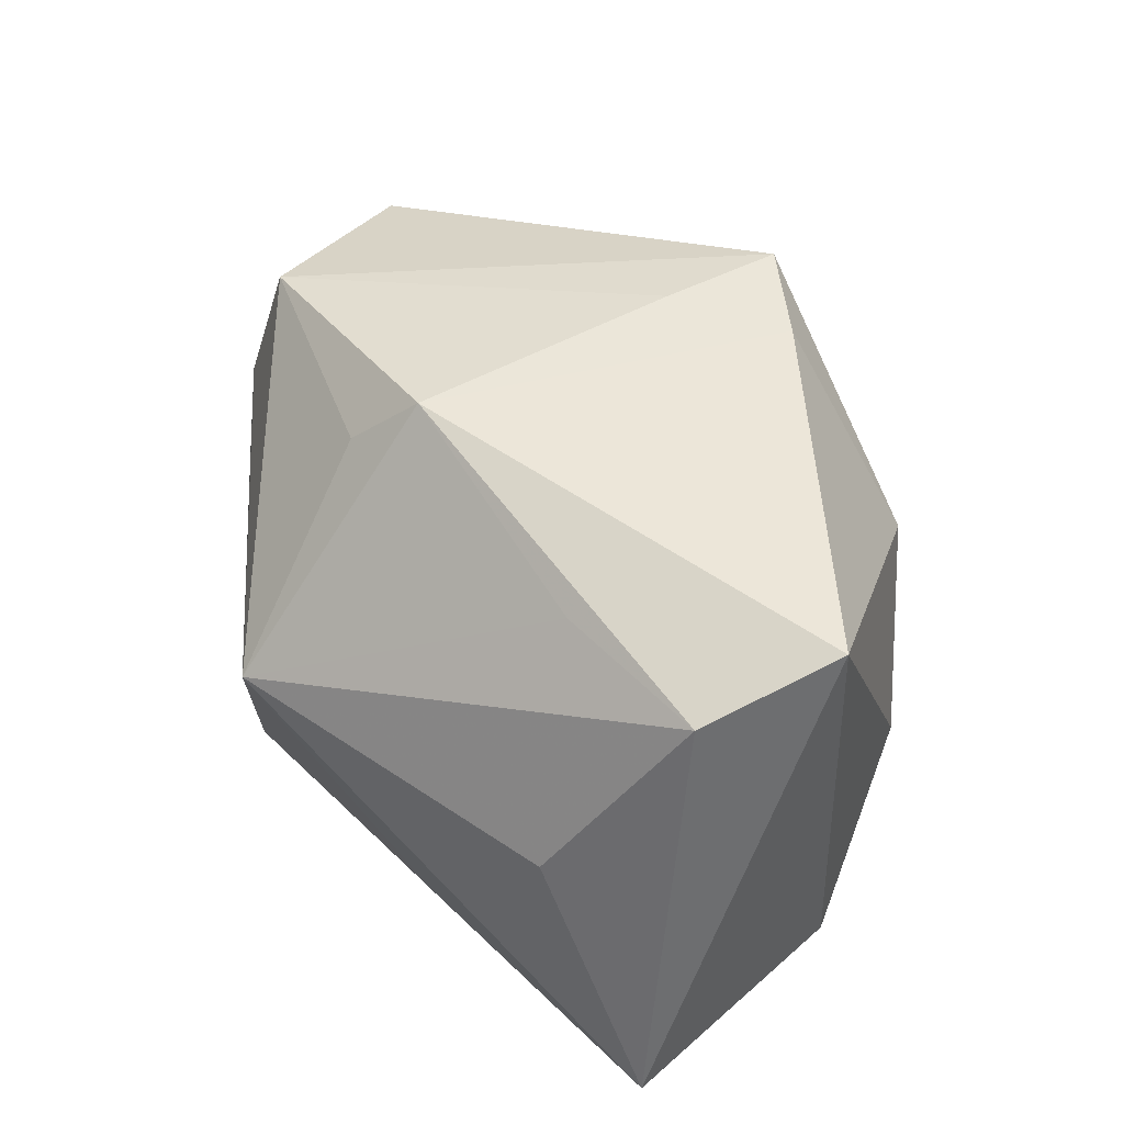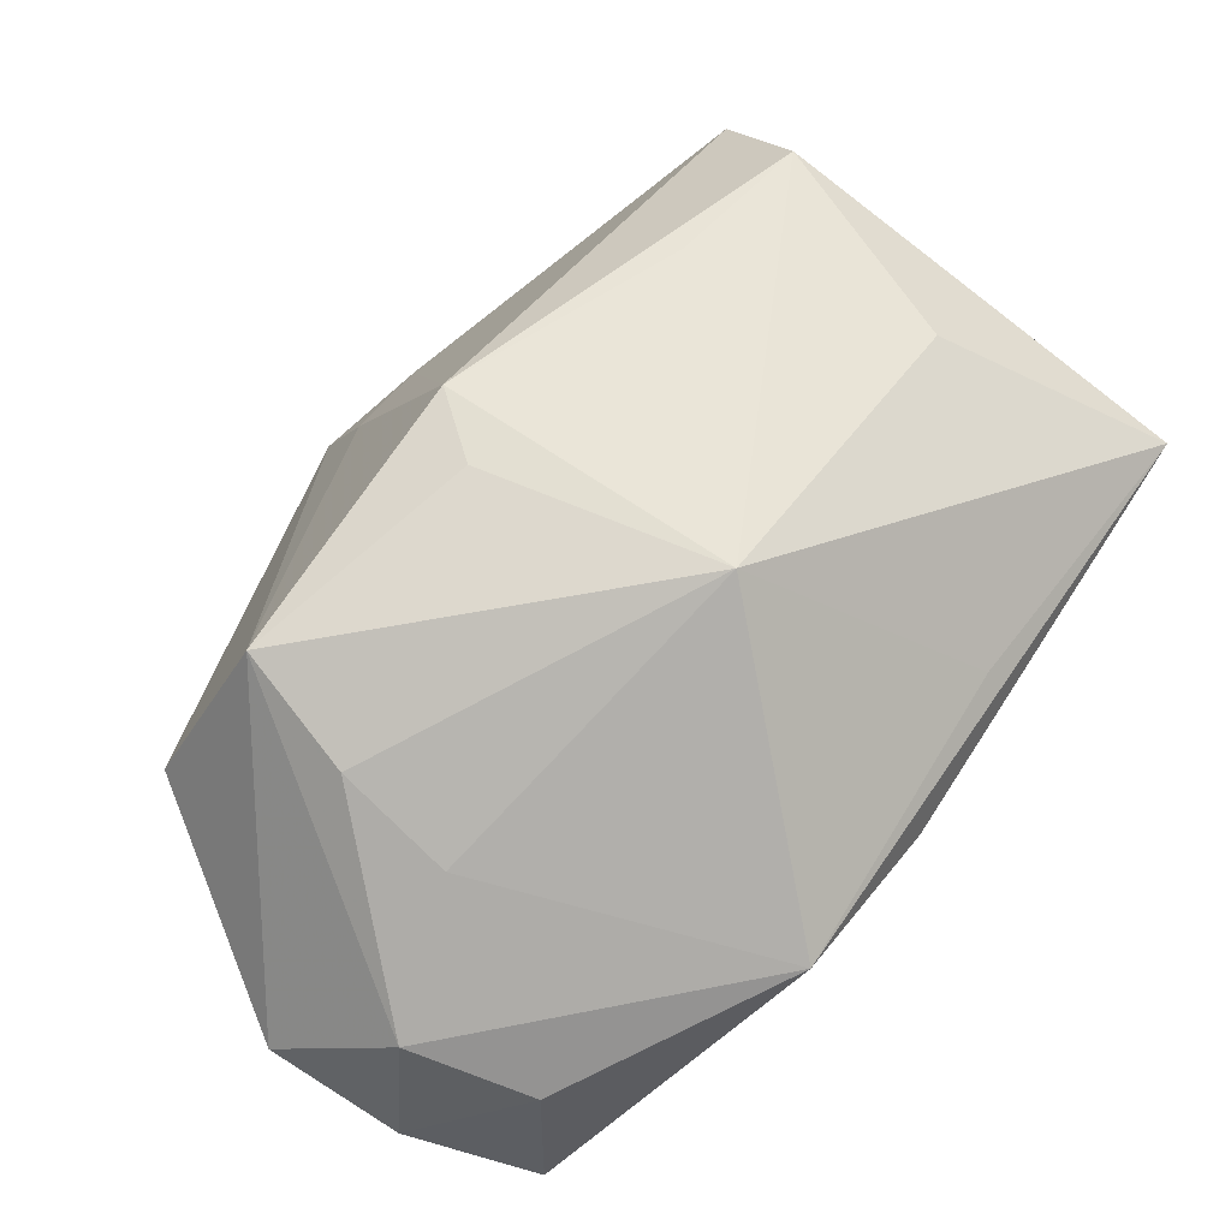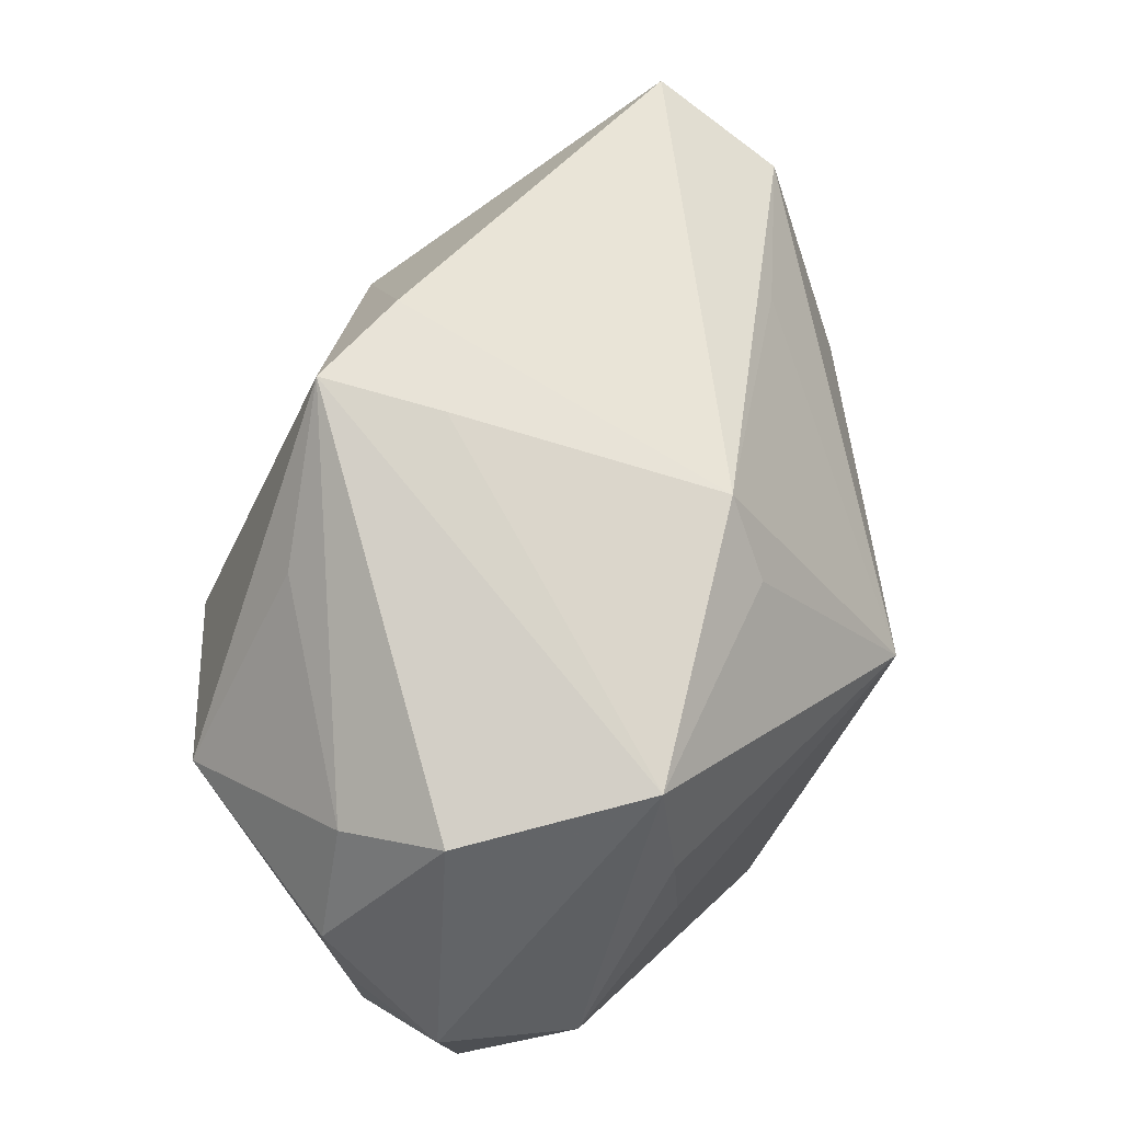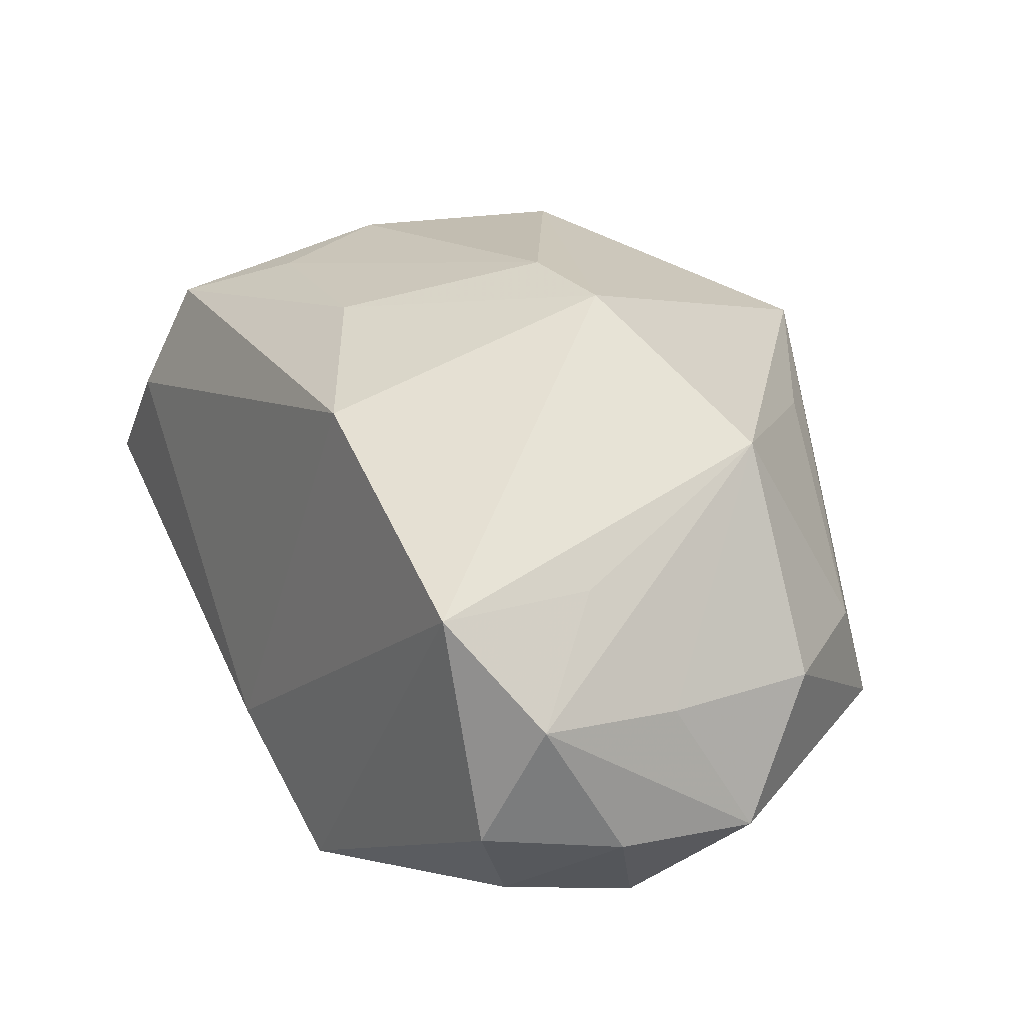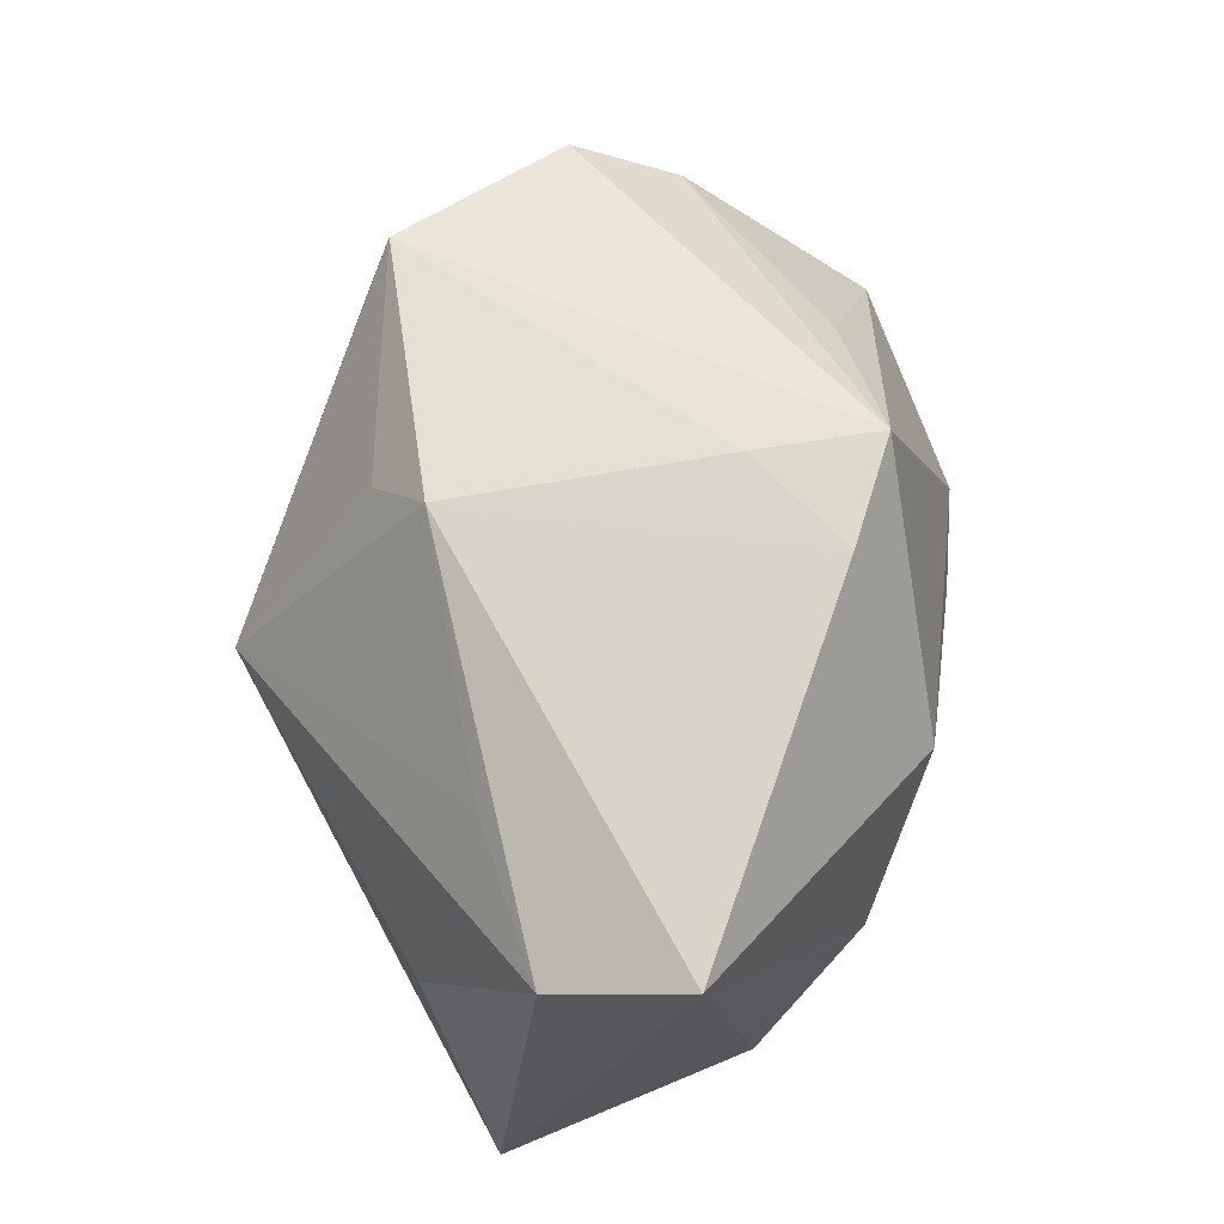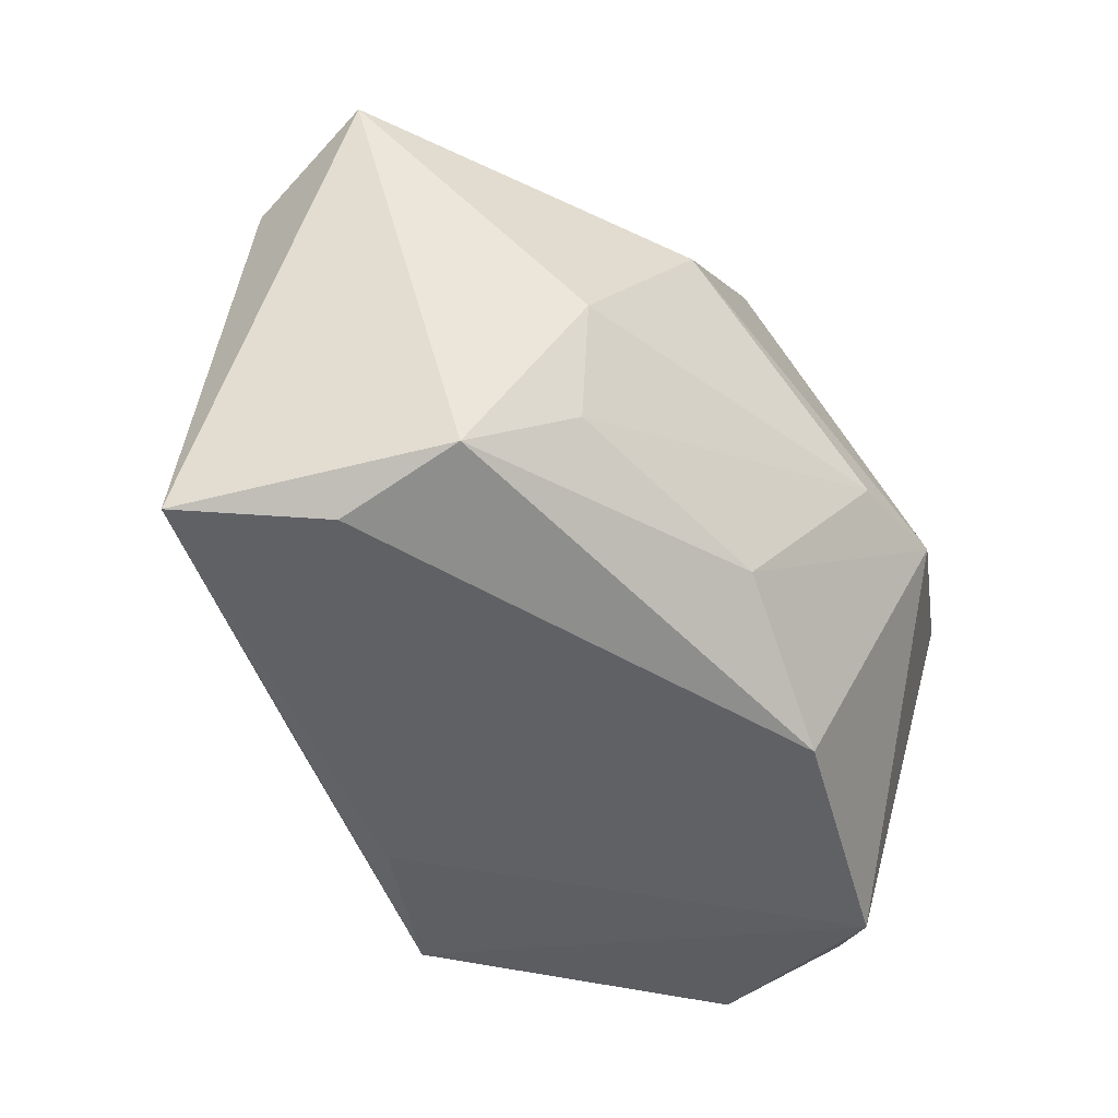
<metadata>
{"format":"obj","ext":"obj","renderer":"f3d","projection":"perspective","resolution":1024,"background":"white","views":[{"elev":38.9,"azim":84.6,"up":"+Z"},{"elev":-78.6,"azim":49.1,"up":"+Y"},{"elev":69.8,"azim":-50.0,"up":"+Z"},{"elev":11.5,"azim":-119.6,"up":"+Y"},{"elev":62.9,"azim":107.9,"up":"+Z"},{"elev":-49.5,"azim":143.0,"up":"+Z"}]}
</metadata>
<code>
v 0.01623 0.02263 -0.013
v -0.003981 -0.02604 -0.02011
v -0.03399 -0.01826 -0.008354
v -0.001421 0.00914 0.02592
v 0.005563 -0.01629 0.01888
v -0.02612 -0.01187 0.02084
v 0.03645 0.006488 0.01459
v -0.01288 0.01345 -0.02227
v 0.02474 0.01978 -0.01953
v 0.01789 0.02569 -0.003898
v -0.0294 -0.003815 0.01609
v -0.02998 -0.01722 -0.0185
v -0.01726 0.01174 0.01941
v 0.01324 -0.02604 0.001745
v -0.0267 -0.0251 -0.002965
v -0.0353 -0.006472 0.007567
v -0.0353 -0.007673 -0.004525
v -0.0353 -0.01792 0.002633
v 0.0332 -0.004133 -0.001293
v -0.01305 -0.02148 0.02224
v -0.005718 0.01829 0.02663
v 0.006312 -0.01584 -0.02224
v -0.001414 0.02039 -0.01578
v -0.0195 0.02234 -0.002198
v 0.0178 -0.01212 -0.0189
v -0.01463 -0.02444 0.01227
v -0.0236 -0.02411 -0.01292
v -0.03002 0.0002766 -0.02169
v 0.03862 0.00326 -0.02108
v -0.03211 0.001743 -0.01032
v 0.007979 -0.01103 0.02357
v -0.03491 -0.007879 -0.01575
v 0.03453 0.01731 0.01903
v 0.008407 0.02707 0.009275
v -0.03116 0.0115 0.004991
v 0.02868 0.01082 -0.02235
v -0.01113 0.02434 -0.002711
v 0.02583 -0.001406 0.01651
v -0.01502 -0.02553 0.002707
v 0.003415 0.01833 0.02527
f 35 21 24
f 29 33 7
f 9 33 29
f 21 20 4
f 6 20 21
f 18 20 6
f 25 29 14
f 14 2 25
f 25 2 29
f 15 20 18
f 14 29 19
f 19 7 14
f 29 7 19
f 31 7 33
f 31 4 20
f 21 4 40
f 40 31 33
f 4 31 40
f 28 35 24
f 24 21 34
f 21 40 34
f 34 40 33
f 11 6 21
f 14 20 26
f 20 15 26
f 39 2 14
f 39 15 2
f 14 26 39
f 39 26 15
f 5 20 14
f 14 31 5
f 5 31 20
f 14 7 38
f 38 31 14
f 7 31 38
f 29 2 22
f 2 28 22
f 36 9 29
f 29 22 36
f 12 28 2
f 8 28 24
f 9 36 8
f 8 22 28
f 8 36 22
f 35 28 30
f 33 9 10
f 10 34 33
f 21 35 13
f 13 11 21
f 35 11 13
f 18 6 16
f 6 11 16
f 16 11 35
f 16 17 18
f 35 17 16
f 2 15 27
f 27 12 2
f 3 15 18
f 3 27 15
f 12 27 3
f 23 8 24
f 9 8 23
f 24 34 37
f 34 10 37
f 37 23 24
f 28 12 32
f 12 3 32
f 32 30 28
f 18 17 32
f 32 3 18
f 32 17 35
f 35 30 32
f 1 10 9
f 9 23 1
f 1 37 10
f 23 37 1

</code>
